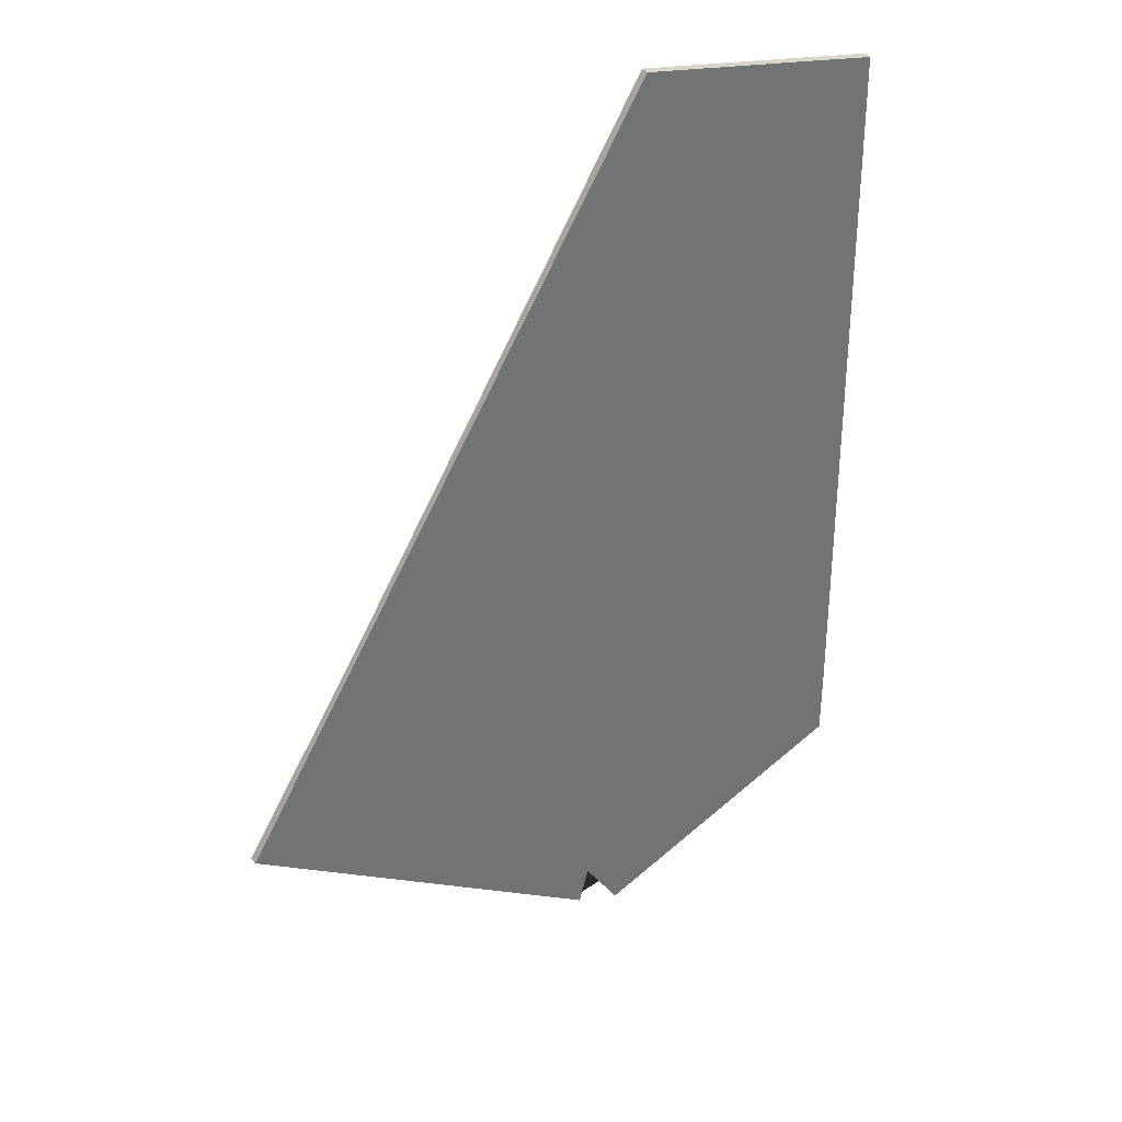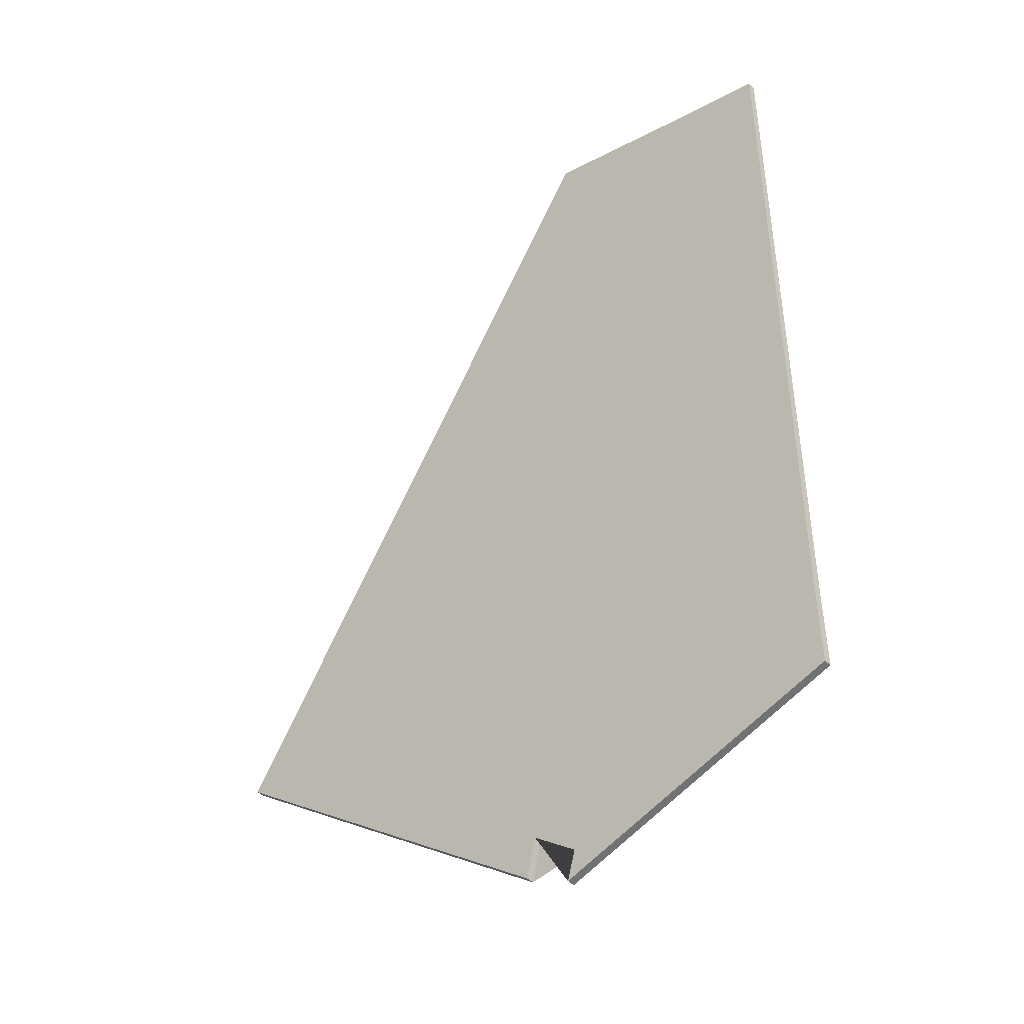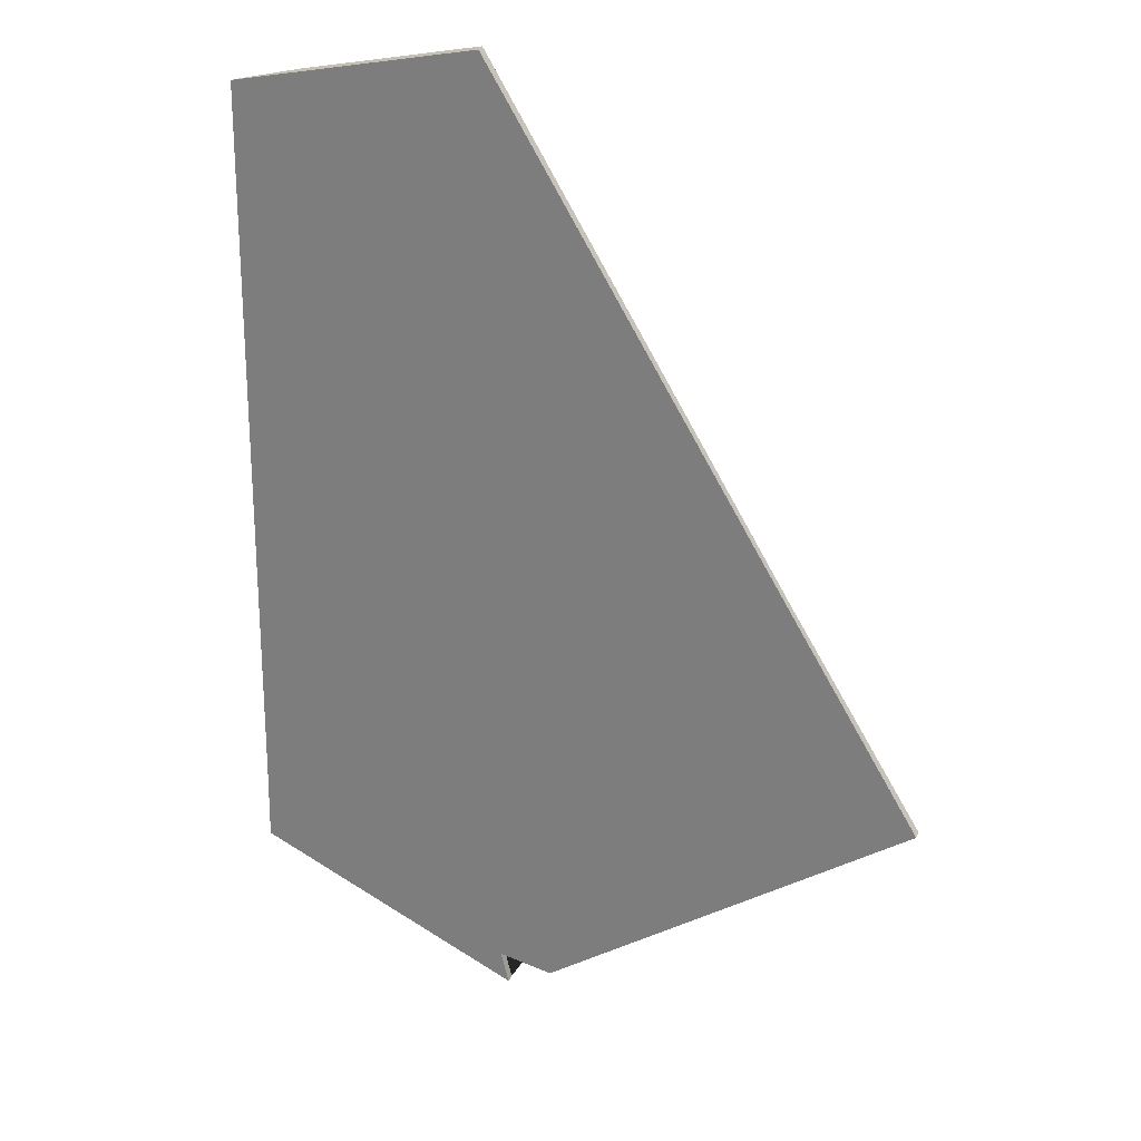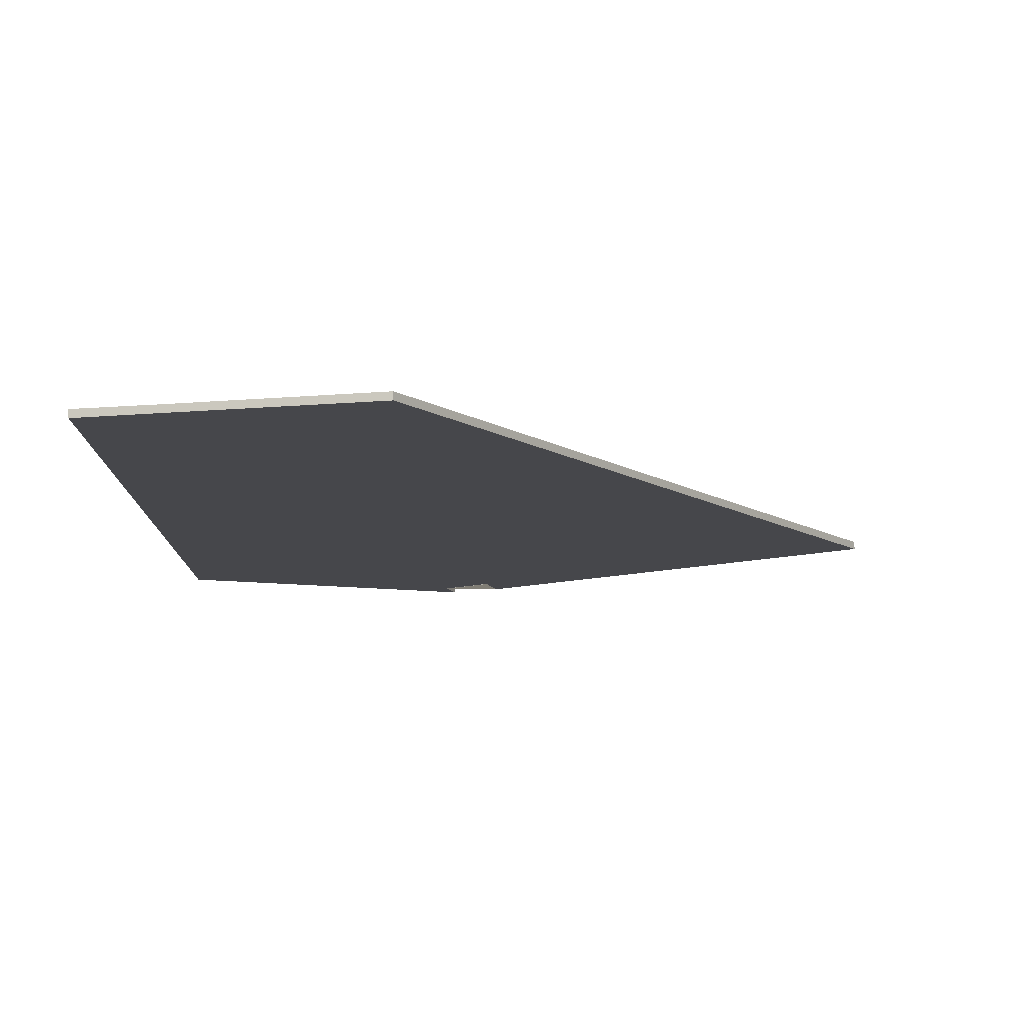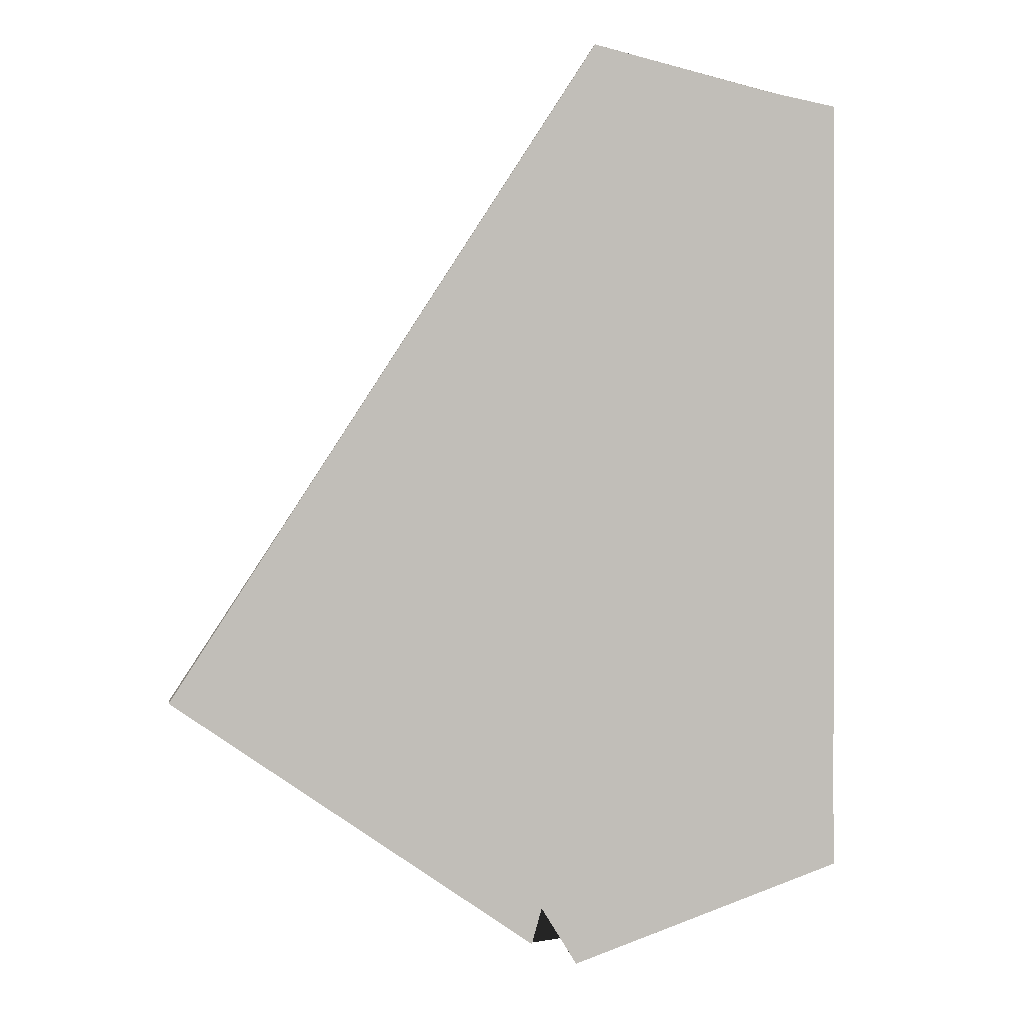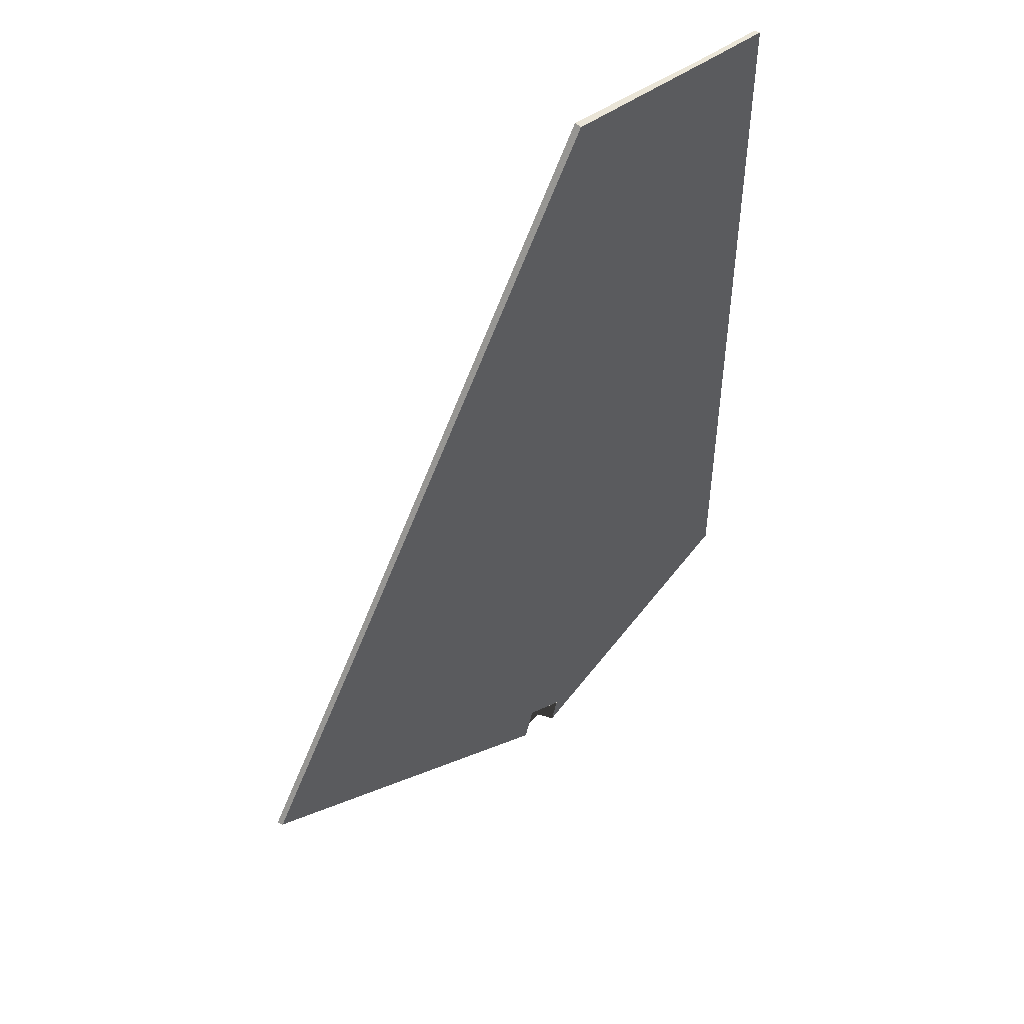
<metadata>
{"format":"obj","ext":"obj","renderer":"f3d","projection":"perspective","resolution":1024,"background":"white","views":[{"elev":36.9,"azim":143.5,"up":"+Z"},{"elev":-42.6,"azim":-138.8,"up":"+Z"},{"elev":25.8,"azim":27.2,"up":"+Z"},{"elev":-10.7,"azim":0.4,"up":"+Y"},{"elev":3.8,"azim":168.7,"up":"+Z"},{"elev":52.6,"azim":132.5,"up":"+Z"}]}
</metadata>
<code>
v -6.912e+05 0 1.187e+06
v -6.912e+05 0 1.187e+06
v -6.912e+05 0 1.187e+06
v -6.912e+05 0 1.187e+06
v -6.912e+05 0 1.187e+06
v -6.912e+05 0 1.187e+06
v -6.912e+05 0 1.187e+06
v -6.912e+05 0 1.187e+06
v -6.912e+05 0 1.187e+06
v -6.912e+05 0 1.187e+06
v -6.912e+05 0 1.187e+06
v -6.912e+05 0.4 1.187e+06
v -6.912e+05 0.4 1.187e+06
v -6.912e+05 0.4 1.187e+06
v -6.912e+05 0.4 1.187e+06
v -6.912e+05 0.4 1.187e+06
v -6.912e+05 0.4 1.187e+06
v -6.912e+05 0.4 1.187e+06
v -6.912e+05 0.4 1.187e+06
v -6.912e+05 0.4 1.187e+06
v -6.912e+05 0.4 1.187e+06
v -6.912e+05 0.4 1.187e+06
g CityEngineMaterial
f 3 1 2 11 10 9 8 7 6 5 4
f 12 13 14 15 16 17 18 19 20 21 22
f 1 3 13 12
f 3 4 14 13
f 4 5 15 14
f 5 6 16 15
f 6 7 17 16
f 7 8 18 17
f 8 9 19 18
f 9 10 20 19
f 10 11 21 20
f 11 2 22 21
f 2 1 12 22

</code>
